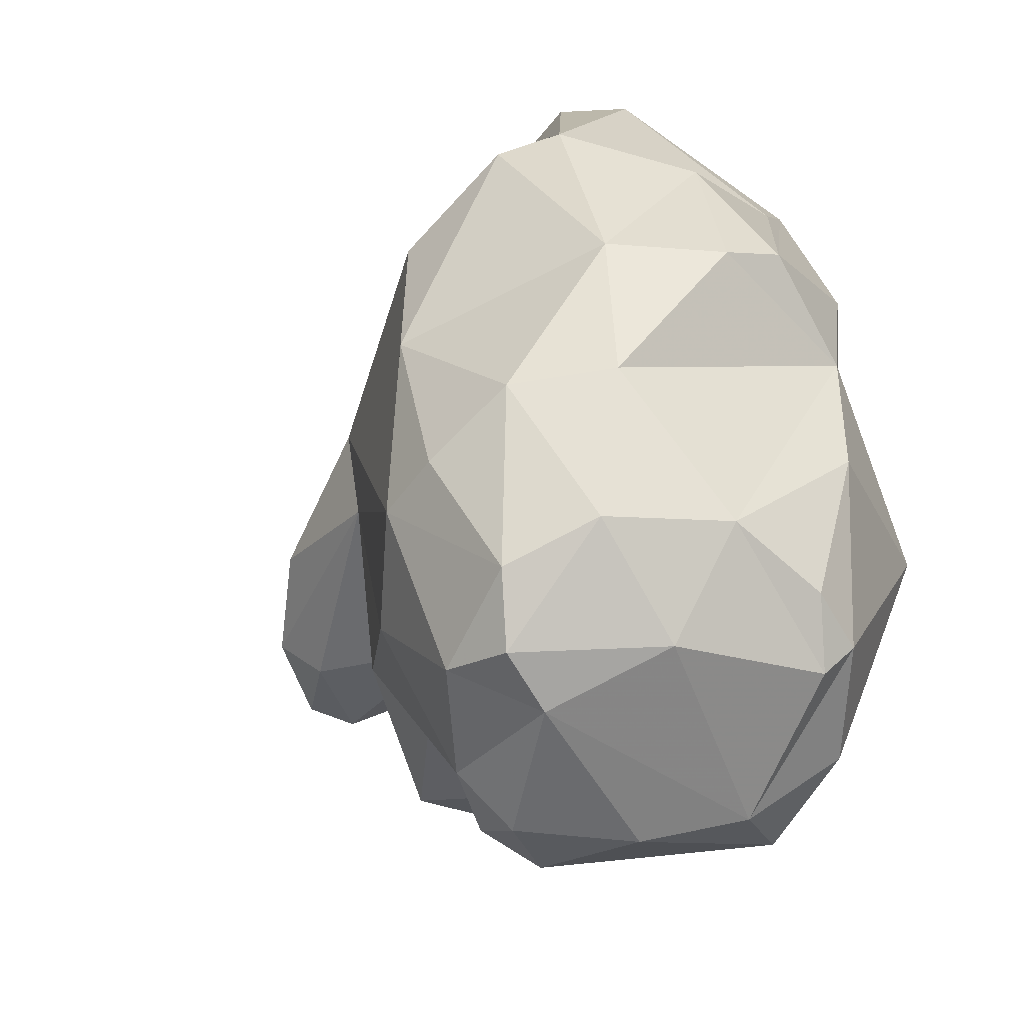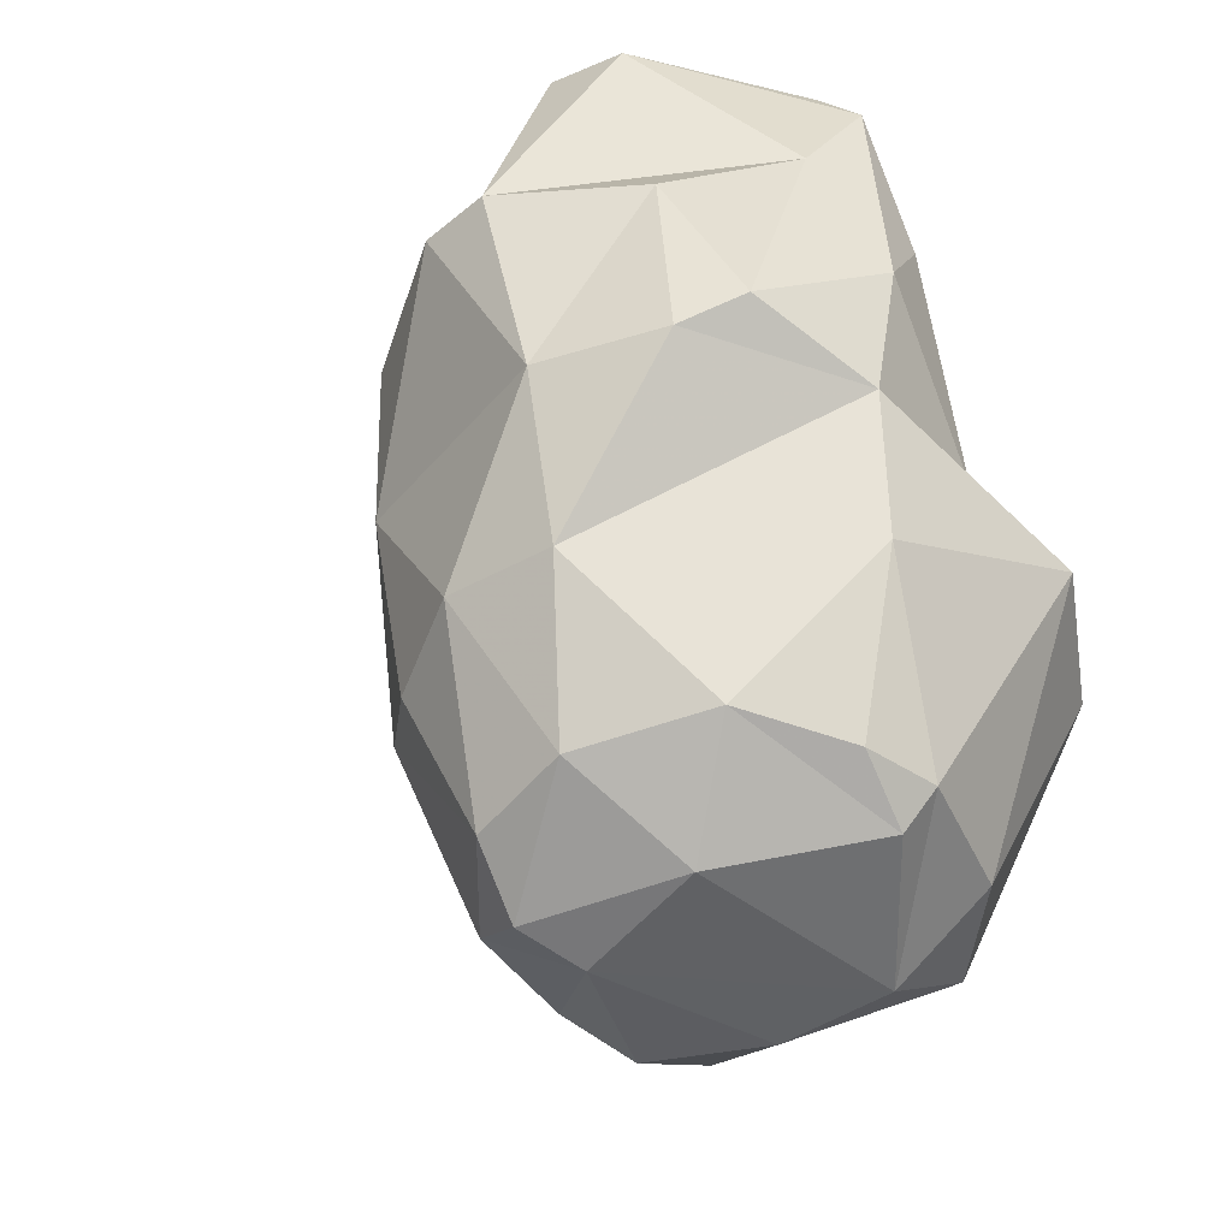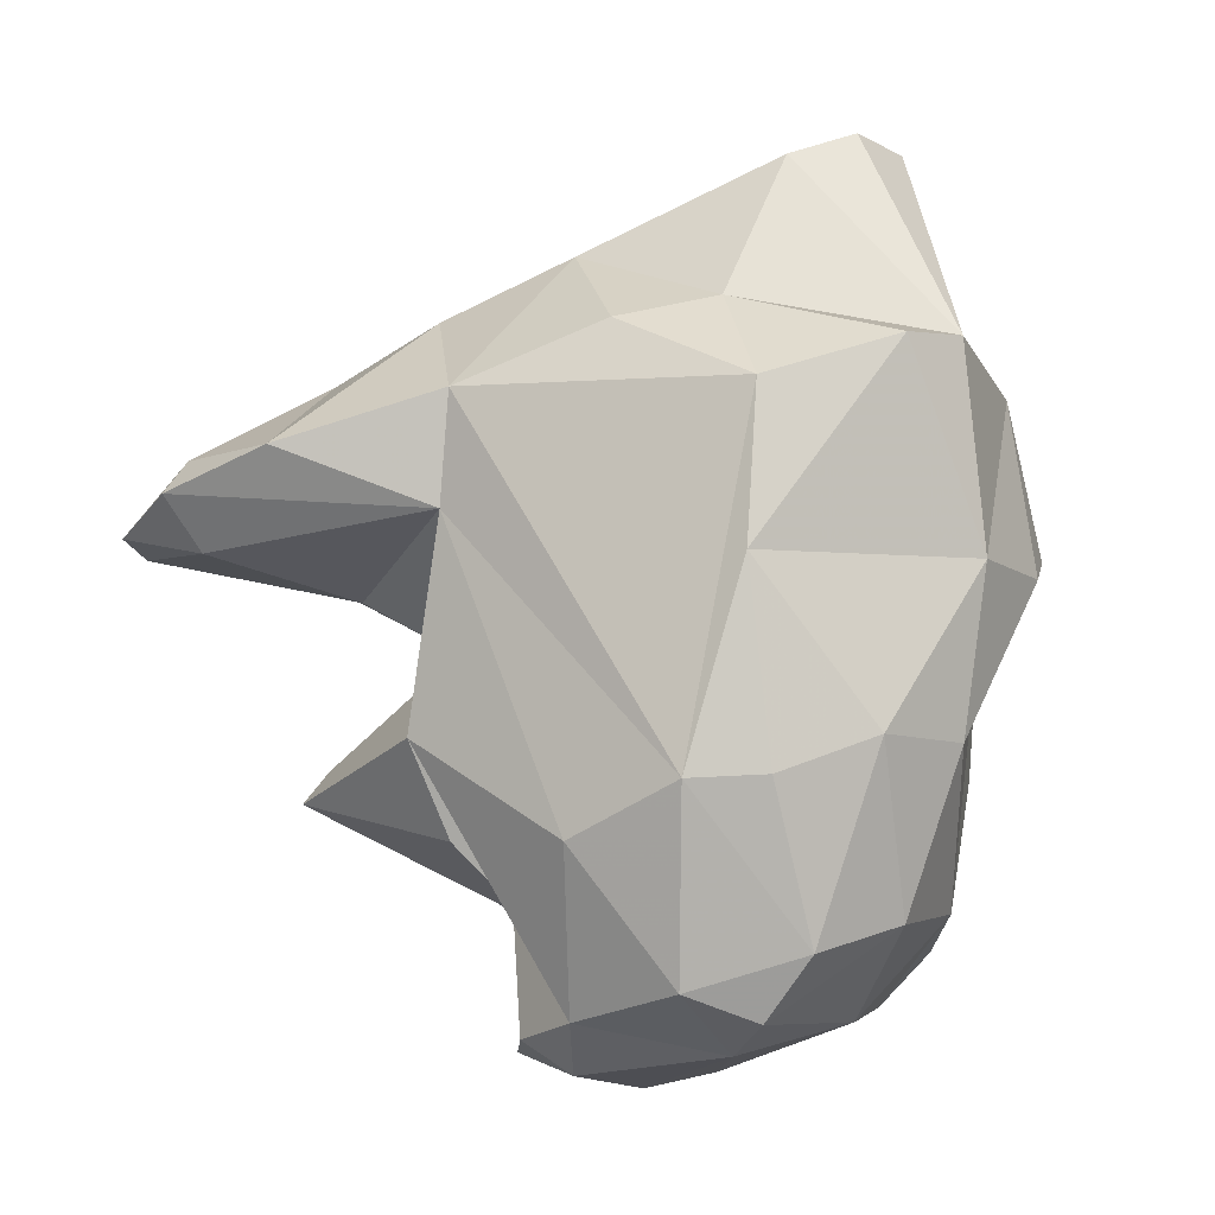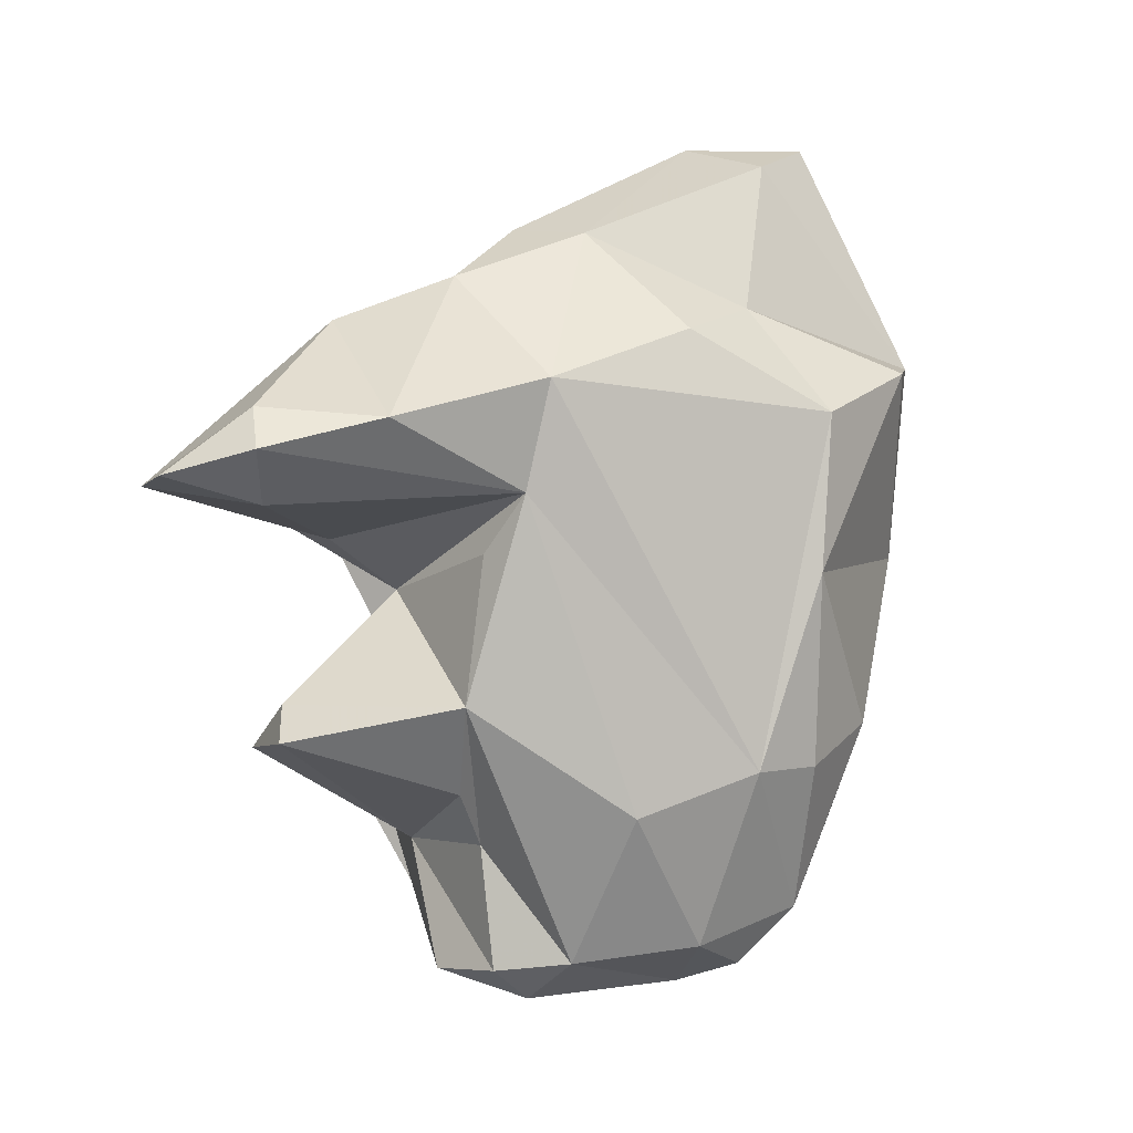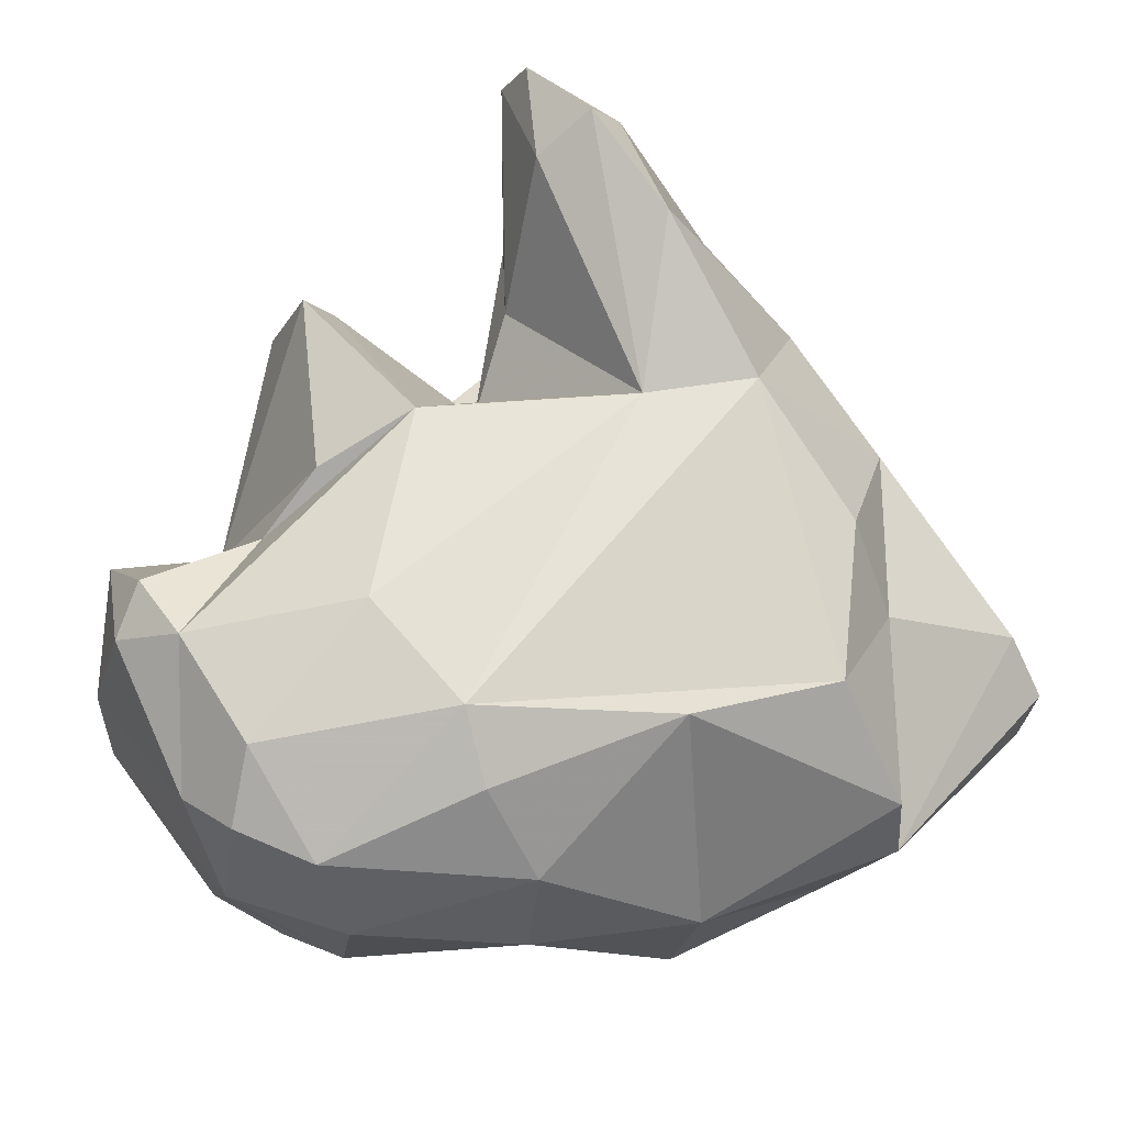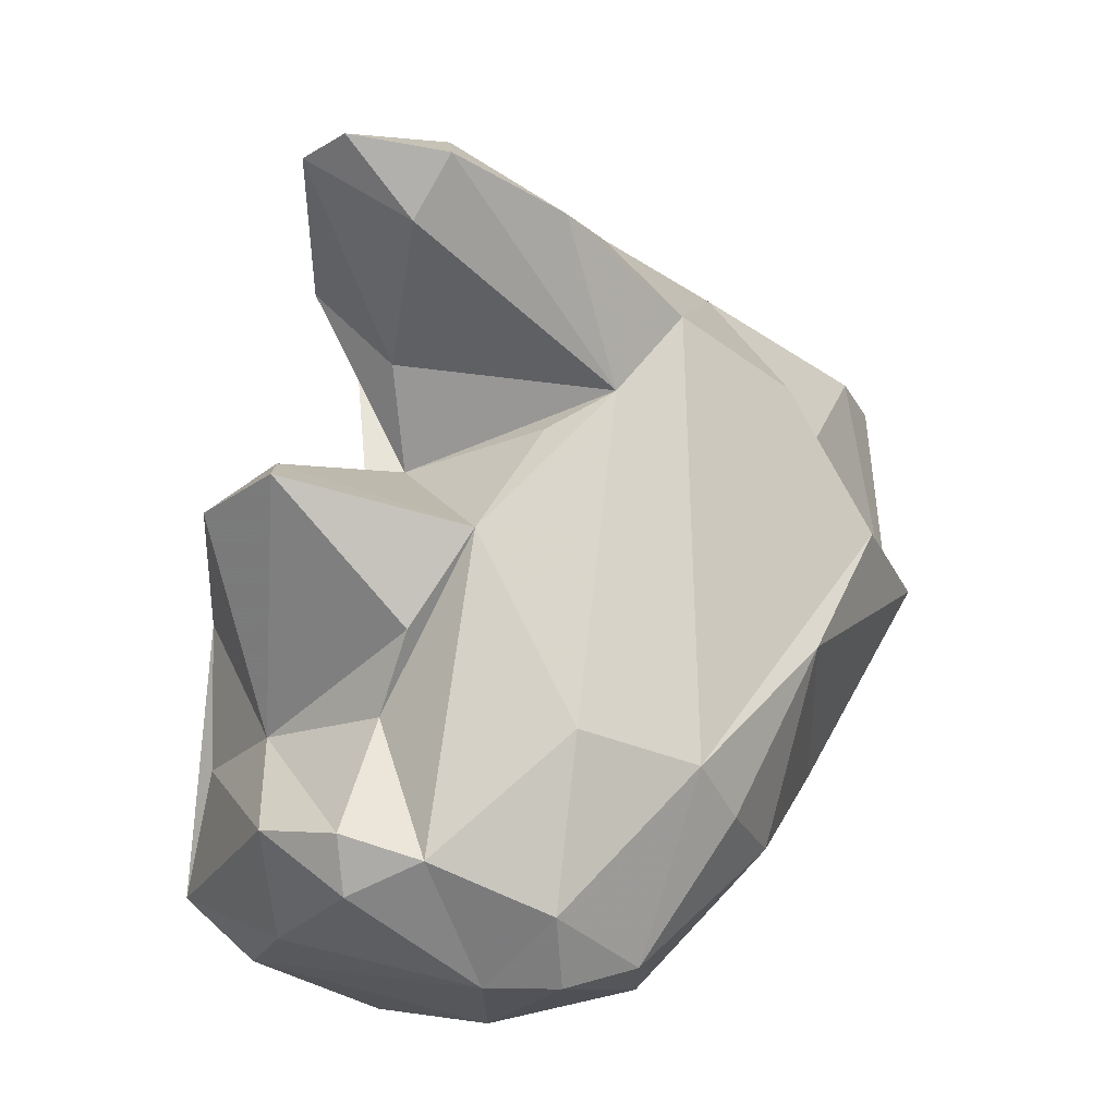
<metadata>
{"format":"obj","ext":"obj","renderer":"f3d","projection":"perspective","resolution":1024,"background":"white","views":[{"elev":-49.0,"azim":-62.0,"up":"+Z"},{"elev":-33.4,"azim":-35.4,"up":"+Z"},{"elev":-14.0,"azim":-114.9,"up":"+Z"},{"elev":-0.9,"azim":-158.1,"up":"+Z"},{"elev":31.7,"azim":-116.6,"up":"+Y"},{"elev":51.0,"azim":-159.3,"up":"+Y"}]}
</metadata>
<code>
v 139.6 257.8 83.87
v 140.6 260.9 79.32
v 139.9 256.3 84.11
v 140.4 260.7 82.82
v 140.5 255.5 79.72
v 140.5 258 75.94
v 141 260.2 75.06
v 141.8 261.8 74.99
v 141.3 255.7 76.09
v 142.2 253.2 79.93
v 141.9 258.9 71.8
v 142.5 260.4 85.21
v 142.6 258.8 88.65
v 142.2 257.3 89.18
v 144.1 263.2 74.02
v 142.2 256.7 72.52
v 143.3 252.3 80.65
v 143 259.4 70.53
v 143 262.7 84.57
v 142.3 253.8 83.78
v 146.2 252.2 79.59
v 143.4 261 71.08
v 144.8 256.3 70.86
v 145.2 265.3 83.37
v 144.1 254.4 73.1
v 144.6 259.3 70.04
v 147.1 265.3 76.44
v 142.9 255.8 89.23
v 146 262.2 70.7
v 145.6 262.3 86.82
v 146.7 254.1 88.66
v 145.5 253.1 85.67
v 144.7 258.1 89.26
v 146.4 252.4 76.41
v 146.6 252 82.49
v 146.5 253.5 72.61
v 147.3 262.3 86.96
v 146.8 256.4 88.63
v 147.3 261.5 69.78
v 147.7 254.1 71.52
v 147.4 268.4 82.38
v 147.7 262.5 70.5
v 146.9 264.9 79.69
v 149.9 256.9 70.19
v 148 262.6 73.28
v 147.2 253.3 87.95
v 147.9 260.5 86.59
v 145.8 265.2 80.96
v 149.6 269.9 81.7
v 147.8 264.1 74.49
v 148.6 262.8 85.86
v 150 269.3 82.61
v 148.2 253.1 84.47
v 148.6 257 82.55
v 150.1 255.8 80.26
v 147.8 264.5 85.7
v 149.8 263.2 78.96
v 150 268.9 80.63
v 149.4 261.9 70.41
v 149.9 260 81.86
v 148.1 253.4 72.32
v 148.9 259.2 69.7
v 149.9 265.2 84.78
v 150.6 254.9 71.73
v 150.4 255 79.14
v 151.7 270.2 81.2
v 151.3 252.7 77.77
v 150.4 265.2 80.03
v 150.2 263 77.89
v 151.8 257.1 71
v 149.7 253.6 79.7
v 151.1 266.2 75.64
v 152.6 265.5 81.03
v 150.6 260.7 73.22
v 149.9 266.1 84.67
v 152.2 258.4 73.43
v 151.8 263.5 81.16
v 151.4 265.5 76.45
v 152.1 265.7 82.12
v 152.3 254.9 77.92
v 153.4 254.9 76.66
v 152.6 269.4 81.03
v 152.7 264.5 75.46
v 152.9 259.5 76.65
v 153 260.3 75.74
g foo
f 36 25 40
f 61 36 40
f 40 25 23
f 44 61 40
f 64 61 44
f 23 25 16
f 44 40 23
f 70 64 44
f 23 16 18
f 18 16 11
f 23 18 26
f 44 23 26
f 62 44 26
f 11 22 18
f 59 70 62
f 70 44 62
f 26 18 22
f 62 26 39
f 22 29 26
f 39 26 29
f 59 62 39
f 42 39 29
f 59 39 42
f 21 25 34
f 36 34 25
f 21 9 25
f 34 36 61
f 16 25 9
f 16 9 6
f 64 70 81
f 11 16 6
f 59 76 70
f 11 6 7
f 76 59 74
f 11 7 8
f 22 11 8
f 22 8 15
f 45 74 42
f 74 59 42
f 29 22 15
f 45 42 29
f 21 17 10
f 67 21 34
f 21 10 9
f 67 34 61
f 9 10 5
f 61 64 67
f 81 67 64
f 5 6 9
f 2 6 5
f 76 85 70
f 85 81 70
f 6 2 7
f 74 85 76
f 2 8 7
f 85 74 83
f 15 8 48
f 27 15 48
f 27 29 15
f 27 45 29
f 27 50 45
f 74 45 50
f 72 74 50
f 72 83 74
f 72 50 27
f 35 17 21
f 21 71 35
f 20 10 17
f 21 67 71
f 20 3 5
f 10 20 5
f 80 71 67
f 67 81 80
f 55 71 65
f 65 71 80
f 5 3 1
f 2 5 1
f 2 1 4
f 84 65 80
f 84 80 81
f 55 65 69
f 69 65 84
f 85 84 81
f 4 8 2
f 24 8 4
f 78 69 84
f 84 85 83
f 83 78 84
f 24 48 8
f 27 48 43
f 78 57 69
f 27 43 57
f 78 27 57
f 83 72 78
f 78 72 27
f 46 17 35
f 32 20 17
f 46 32 17
f 46 35 53
f 53 35 71
f 20 32 3
f 55 53 71
f 54 53 55
f 3 12 1
f 4 1 12
f 54 55 60
f 12 19 4
f 55 69 60
f 60 69 77
f 19 24 4
f 57 77 69
f 73 77 57
f 73 57 68
f 68 57 48
f 57 43 48
f 41 48 24
f 58 68 48
f 82 73 68
f 82 68 58
f 41 49 48
f 58 48 49
f 66 58 49
f 66 82 58
f 28 32 46
f 47 46 53
f 3 28 14
f 28 3 32
f 54 47 53
f 14 13 3
f 3 13 12
f 60 47 54
f 13 30 12
f 63 47 60
f 19 12 30
f 51 47 63
f 79 63 60
f 60 77 79
f 24 19 30
f 24 30 56
f 75 63 79
f 41 24 56
f 77 73 79
f 75 41 56
f 82 75 79
f 82 79 73
f 52 41 75
f 82 52 75
f 49 41 52
f 66 49 52
f 66 52 82
f 31 28 46
f 33 14 31
f 14 28 31
f 33 31 38
f 38 31 46
f 47 38 46
f 37 33 38
f 13 14 33
f 37 38 47
f 30 13 33
f 30 33 37
f 51 37 47
f 56 30 37
f 56 37 51
f 56 51 63
f 63 75 56
g

</code>
